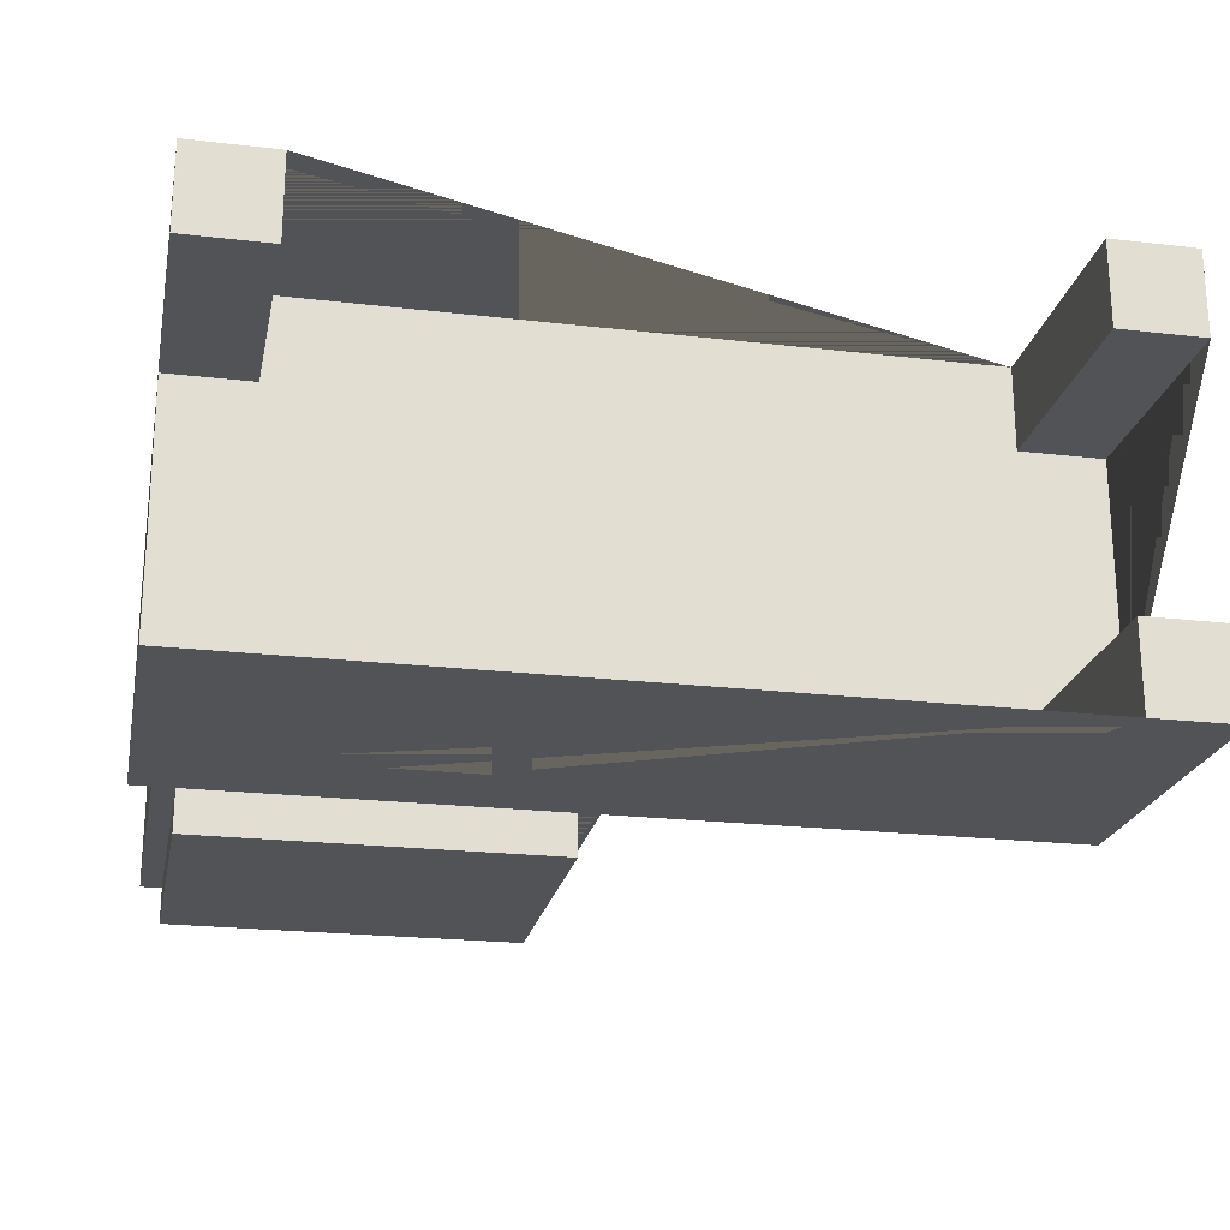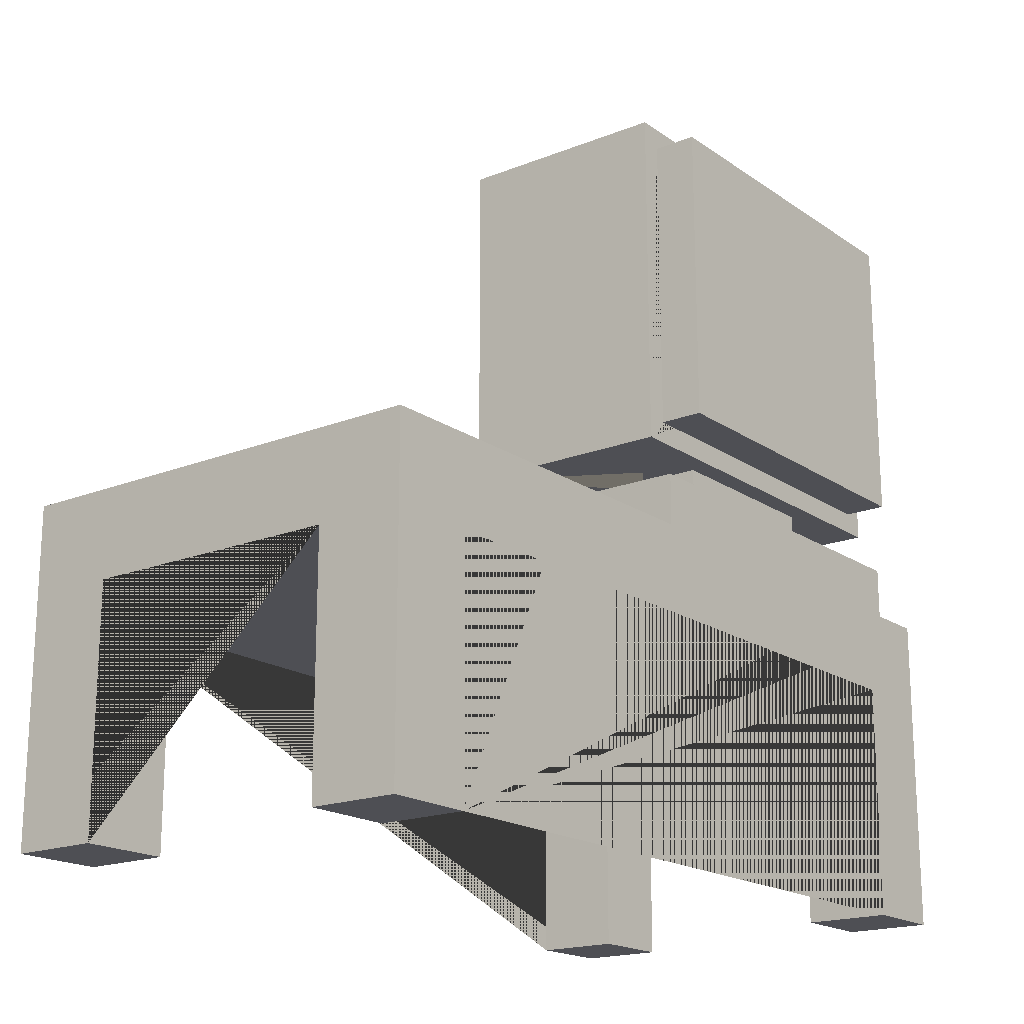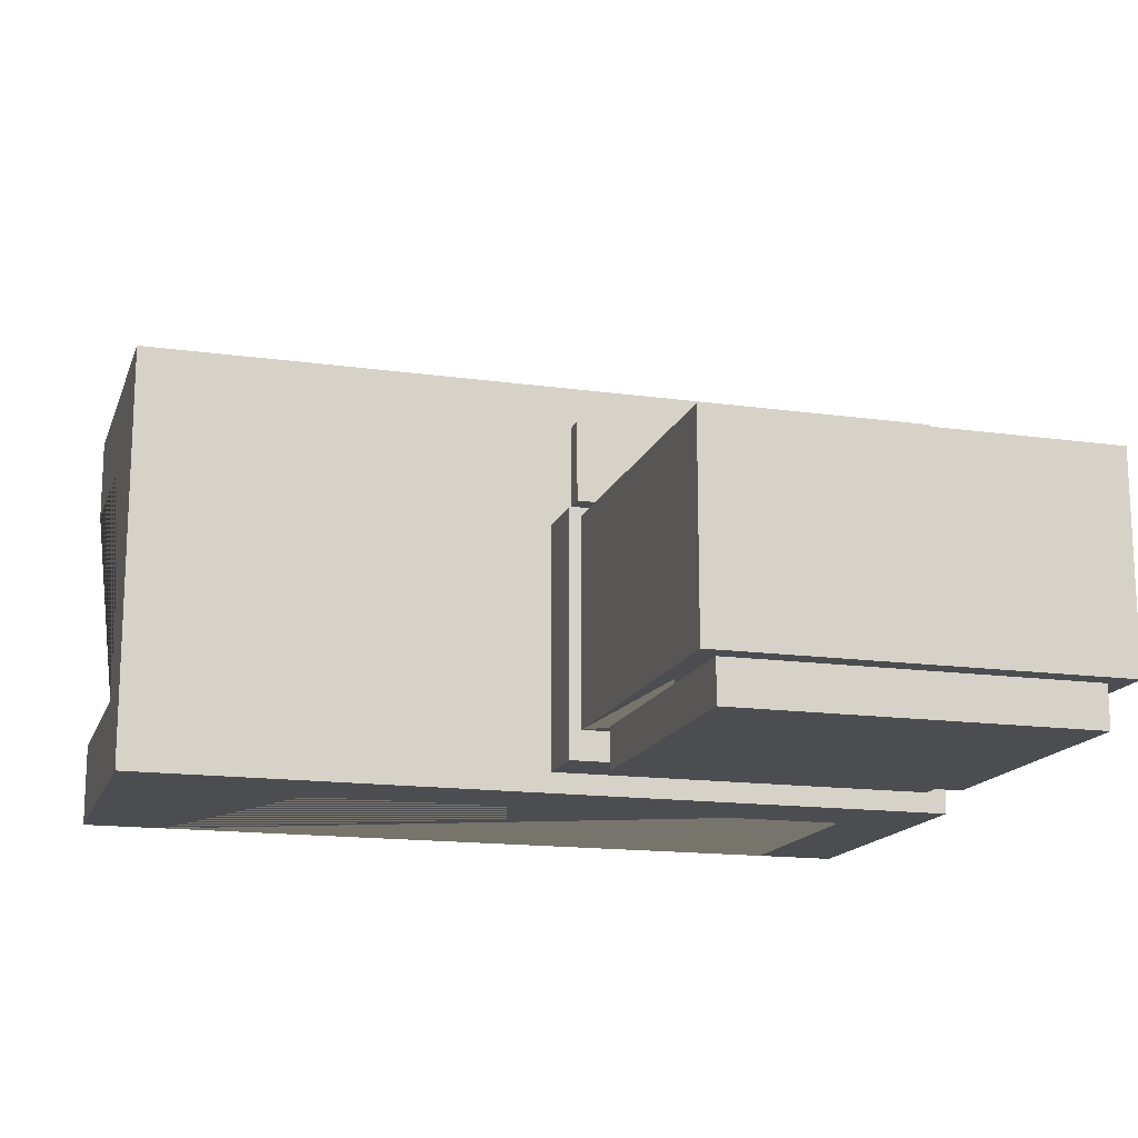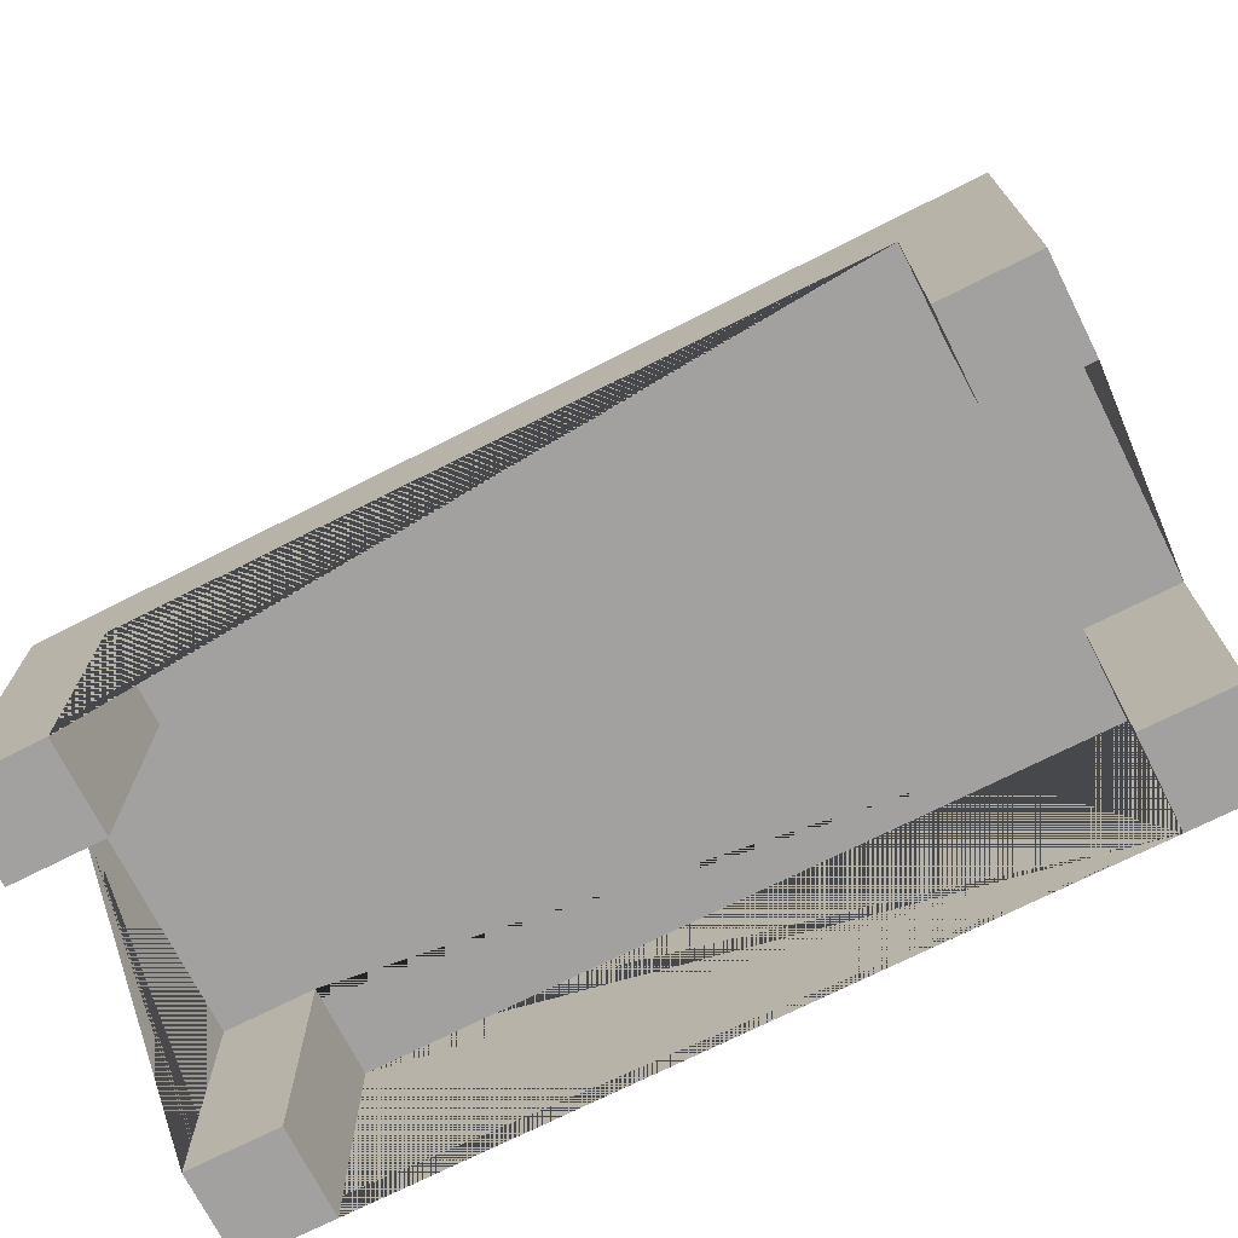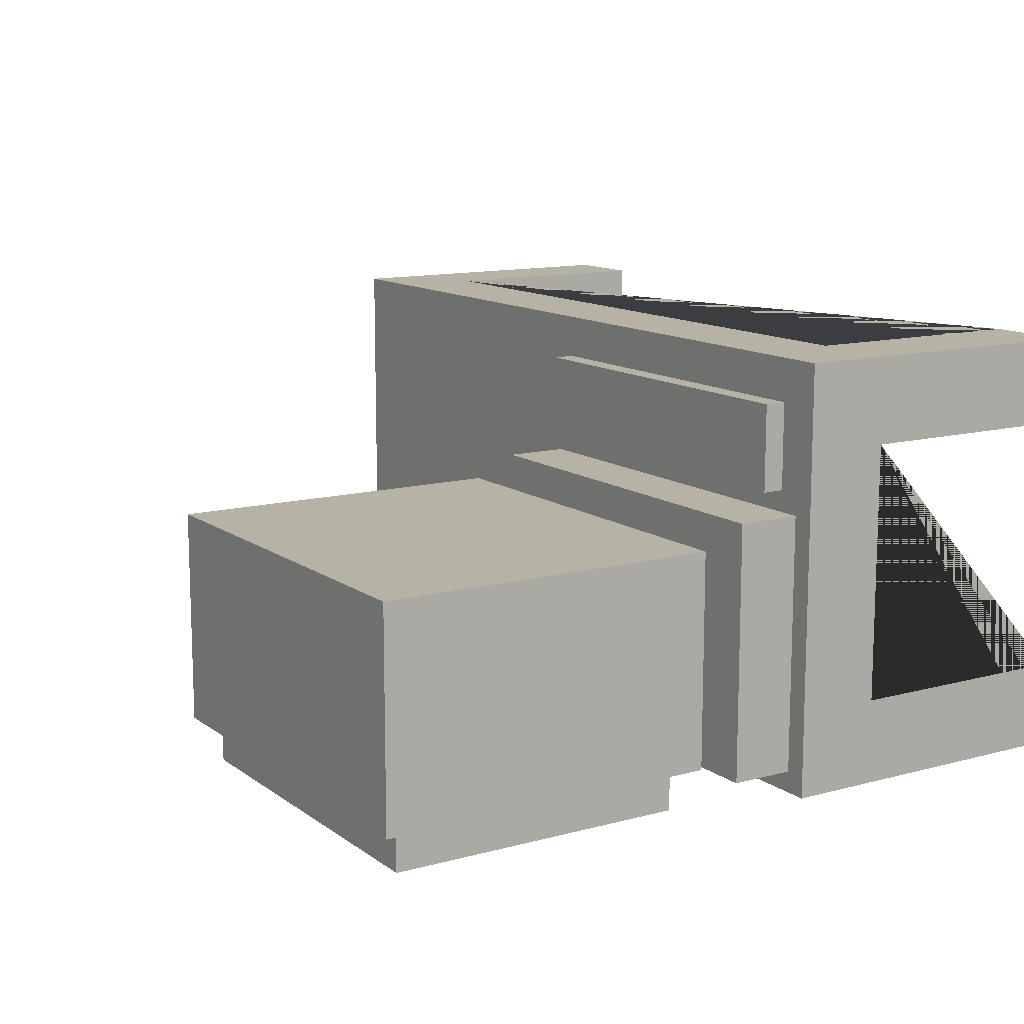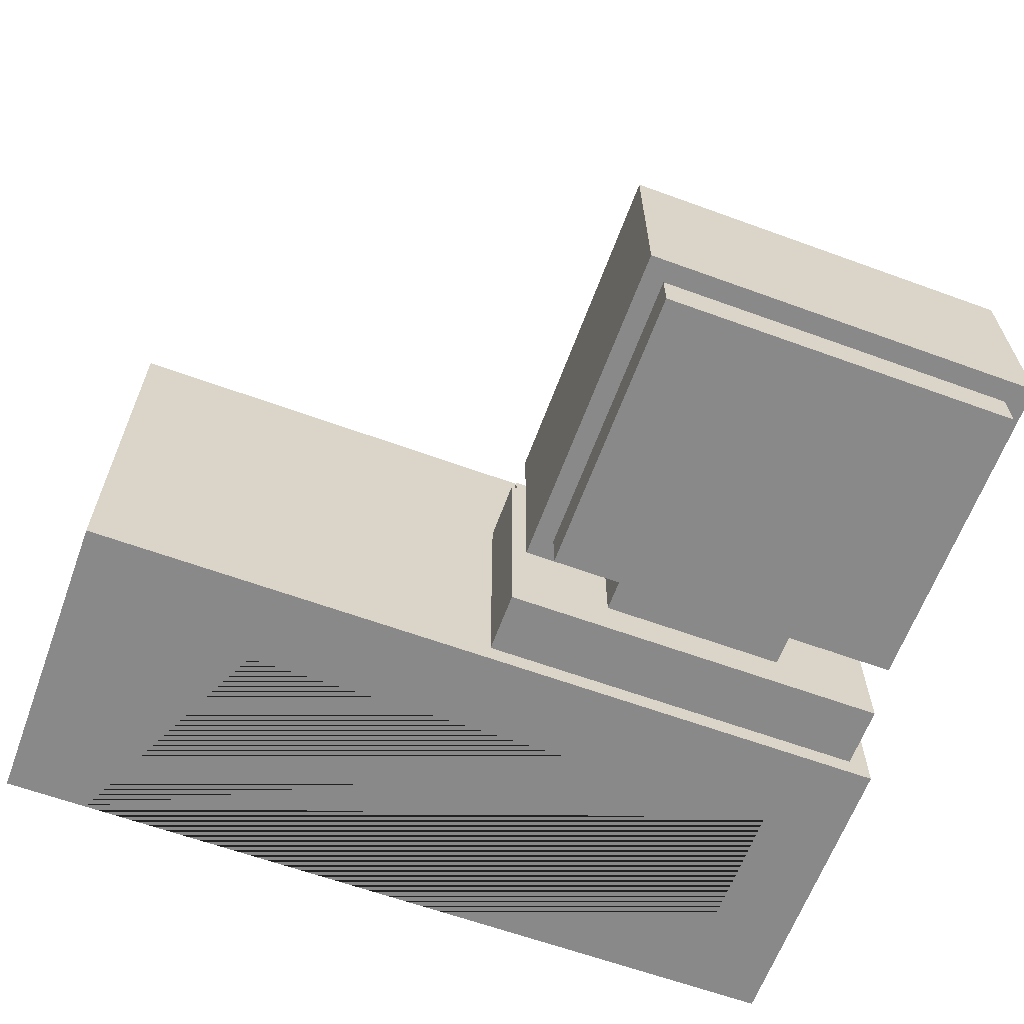
<metadata>
{"format":"obj","ext":"obj","renderer":"f3d","projection":"perspective","resolution":1024,"background":"white","views":[{"elev":-22.4,"azim":-11.4,"up":"+Z"},{"elev":-18.4,"azim":127.5,"up":"+Y"},{"elev":-15.6,"azim":163.7,"up":"+Z"},{"elev":-72.2,"azim":26.8,"up":"+Y"},{"elev":12.4,"azim":-122.2,"up":"+Z"},{"elev":-63.2,"azim":159.8,"up":"+Z"}]}
</metadata>
<code>
o PCAndTischhHighlight_PCAndTischhHighlight.004
v -1.25 0 0.625
v -1 0 0.625
v 1 0 0.625
v 1.25 0 0.625
v -1.25 0 0.375
v -1 0 0.375
v 1 0 0.375
v 1.25 0 0.375
v -1.25 0 -0.375
v -1 0 -0.375
v 1 0 -0.375
v 1.25 0 -0.375
v -1.25 0 -0.625
v -1 0 -0.625
v 1 0 -0.625
v 1.25 0 -0.625
v 1 0.6875 -0.375
v 1.25 0.6875 -0.375
v -1 0.6875 0.625
v 1 0.6875 0.625
v -1.25 0.6875 0.375
v -1 0.6875 0.375
v 1 0.6875 0.375
v 1.25 0.6875 0.375
v -1.25 0.6875 -0.375
v -1 0.6875 -0.375
v -1 0.6875 -0.625
v 1 0.6875 -0.625
v -1.25 0.9375 0.625
v -1.125 0.9375 0.625
v -0.0625 0.9375 0.625
v 1.25 0.9375 0.625
v -1.125 0.9375 0.5
v -0.0625 0.9375 0.5
v 0 0.9375 -0.125
v -1.188 0.9375 -0.5625
v -1.25 0.9375 -0.625
v -0.9375 0.9375 -0.625
v 0.5625 0.9375 -0.625
v 1.25 0.9375 -0.625
v -1.125 1 0.5
v -1.062 0.9375 0.5
v -0.0625 1 0.5
v -1.125 1 0.25
v -1.125 0.9375 0.25
v -0.0625 0.9375 0.25
v -0.0625 1 0.25
v -1.188 0.9375 0.1875
v 0 0.9375 0.1875
v -0.9375 0.9375 -0.5625
v 0 0.9375 -0.5625
v -1.188 1.125 0.1875
v -0.3125 1.125 0.1875
v 0 1.125 0.1875
v -0.875 1.125 0.0625
v -0.3125 1.125 0.0625
v 0 1.125 -0.375
v -0.875 1.125 -0.4375
v -0.3125 1.125 -0.4375
v -1.188 1.125 -0.5625
v 0 1.125 -0.5625
v -0.3125 1.125 -0.3125
v -0.875 1.25 -0.4375
v -0.3125 1.25 -0.4375
v -1.188 1.25 0.125
v -0.875 1.25 0.0625
v -0.6875 1.25 0.125
v -0.6875 1.25 0.0625
v 0 1.25 0.125
v -0.3125 1.25 0.0625
v -1.188 1.25 -0.5
v -0.75 1.25 -0.5
v -0.6875 1.25 -0.5
v -0.6875 1.25 -0.4375
v -0.0625 1.312 -0.5
v 0 1.25 -0.5
v -1.125 1.312 -0.5
v -0.75 1.312 -0.5
v -1.125 1.312 -0.625
v -0.0625 1.312 -0.625
v -1.125 1.812 -0.5
v -1.188 1.812 -0.5
v -1.125 2.188 -0.5
v -0.0625 2.188 -0.5
v -1.125 2.188 -0.625
v -0.0625 2.188 -0.625
v -1.188 2.25 0.125
v 0 2.25 0.125
v -1.188 2.25 -0.5
v 0 2.25 -0.5
f 18 12 16 40 32 4 8 24
f 7 3 20 23
f 10 26 25 9
f 12 18 17 11
f 46 45 44 47
f 15 16 12 11
f 23 24 8 7
f 76 73 72 78 75 84 83 81 82 89 90
f 28 17 18 24 23 20 19 22 21 25 26 27
f 69 67 68 70 64 74 73 76
f 22 19 2 6
f 42 34 43 41 33
f 84 75 80 86
f 82 71 65 87 89
f 65 71 72 73 74 63 66 68 67
f 48 52 60 36
f 32 40 39 38 37 29 30 31
f 53 52 48 49 54
f 15 28 27 14 13 37 38 39 40 16
f 81 83 85 79 77
f 61 51 50 36 60
f 8 4 3 7
f 15 11 17 28
f 86 80 79 85
f 70 56 62 59 64
f 41 43 47 44
f 71 82 81 77 78 72
f 34 46 47 43
f 14 10 9 13
f 84 86 85 83
f 67 69 88 87 65
f 78 77 79 80 75
f 69 76 90 88
f 63 58 55 66
f 64 59 58 63 74
f 41 44 45 33
f 21 5 1 29 37 13 9 25
f 6 5 21 22
f 53 54 57 61 60 52
f 20 3 4 32 31 30 29 1 2 19
f 89 87 88 90
f 68 66 55 56 70
f 14 27 26 10
f 5 6 2 1
f 57 54 49 35 51 61

</code>
